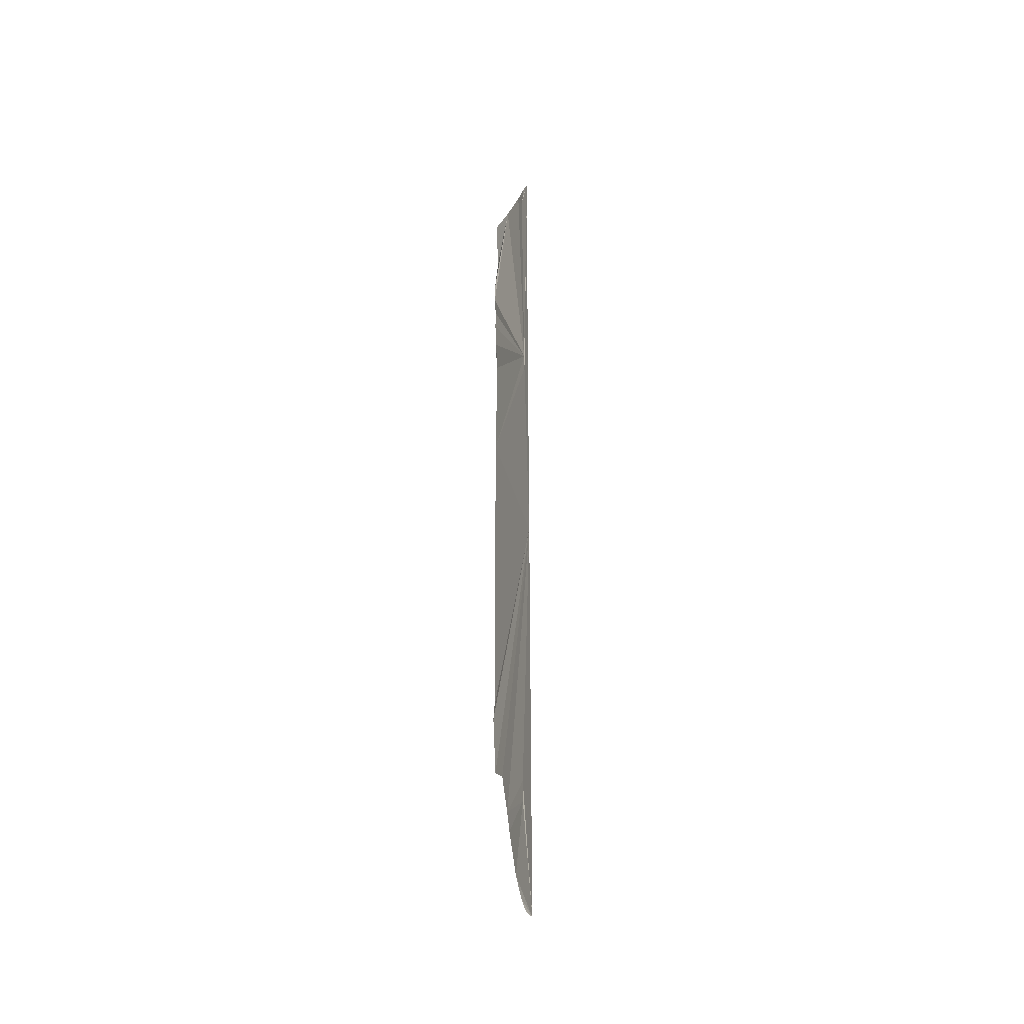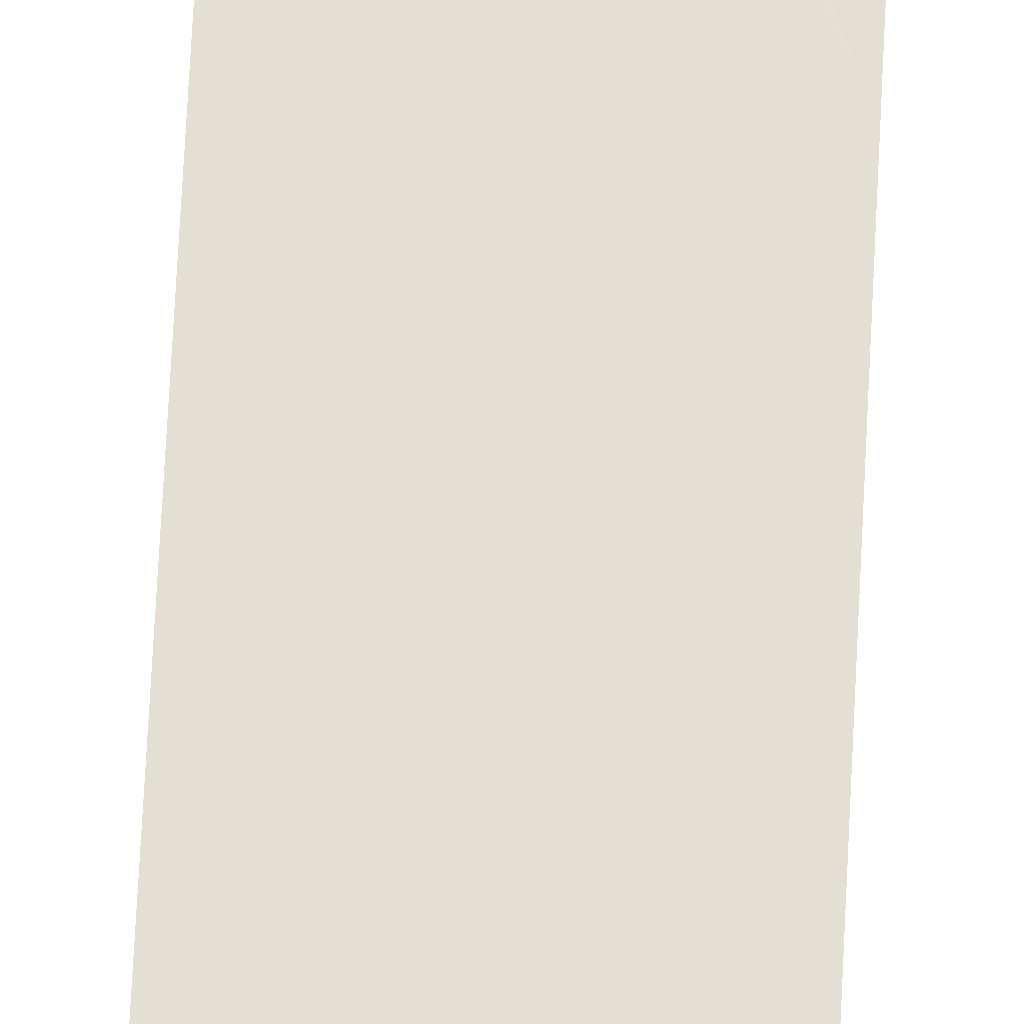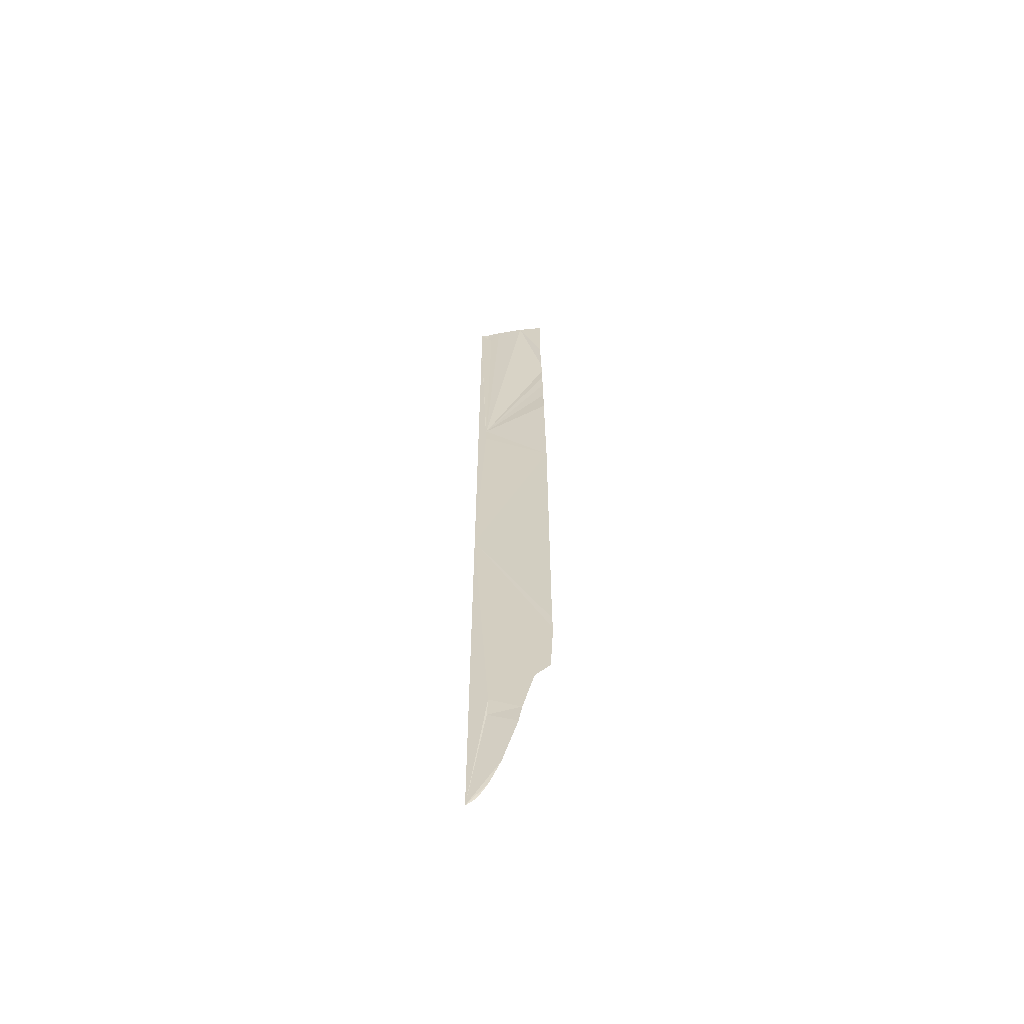
<metadata>
{"format":"obj","ext":"obj","renderer":"f3d","projection":"perspective","resolution":1024,"background":"white","views":[{"elev":-39.3,"azim":57.2,"up":"+Z"},{"elev":67.3,"azim":2.8,"up":"+Y"},{"elev":-61.0,"azim":-175.3,"up":"+Z"}]}
</metadata>
<code>
o my_crack_surf1_480
v 151.4 -6.059 4113
v 131.4 -4.901 4055
v 130.9 -5.615 4113
v 191.9 -10.15 4113
v 185.7 -10.02 4105
v 181.9 -9.29 4098
v 173.8 -8.003 4113
v 191.9 -10.15 3681
v 152.9 -6.269 3433
v 177.7 -8.364 3448
v 191.9 -10.15 3330
v 178.5 -8.91 3430
v 128.7 -3.92 3821
v 129.1 -3.4 3543
v 184.7 -9.195 3871
v 191.9 -10.15 4085
v 184.7 -9.392 3886
v 143.4 -4.837 3470
v 131.4 -3.521 3480
v 130.3 -7.242 4008
v 130.4 -6.218 3990
v 129.9 -6.077 3973
v 185.7 -9.86 4113
v 130.9 -7.558 4024
v 167.5 -8.088 3374
v 176.1 -9.154 3352
v 129 -3.83 3929
v 129.6 -3.312 3919
v 130.4 -5.642 3948
v 128.7 -4.126 3530
v 155.5 -5.99 3416
v 181.6 -9.882 3341
v 186.1 -10.24 3335
f 1 3 2
f 4 5 6
f 7 6 5
f 8 9 10
f 11 10 12
f 10 9 12
f 13 14 8
f 8 16 15
f 16 17 15
f 1 17 7
f 8 18 9
f 19 18 8
f 8 10 11
f 20 21 17
f 17 21 22
f 5 23 7
f 4 23 5
f 2 24 1
f 8 15 13
f 11 25 26
f 12 25 11
f 17 16 4
f 27 28 29
f 17 4 6
f 14 30 8
f 1 20 17
f 20 1 24
f 17 29 28
f 17 22 29
f 17 28 13
f 8 30 19
f 17 6 7
f 17 13 15
f 31 25 12
f 31 12 9
f 11 26 32
f 32 33 11

</code>
